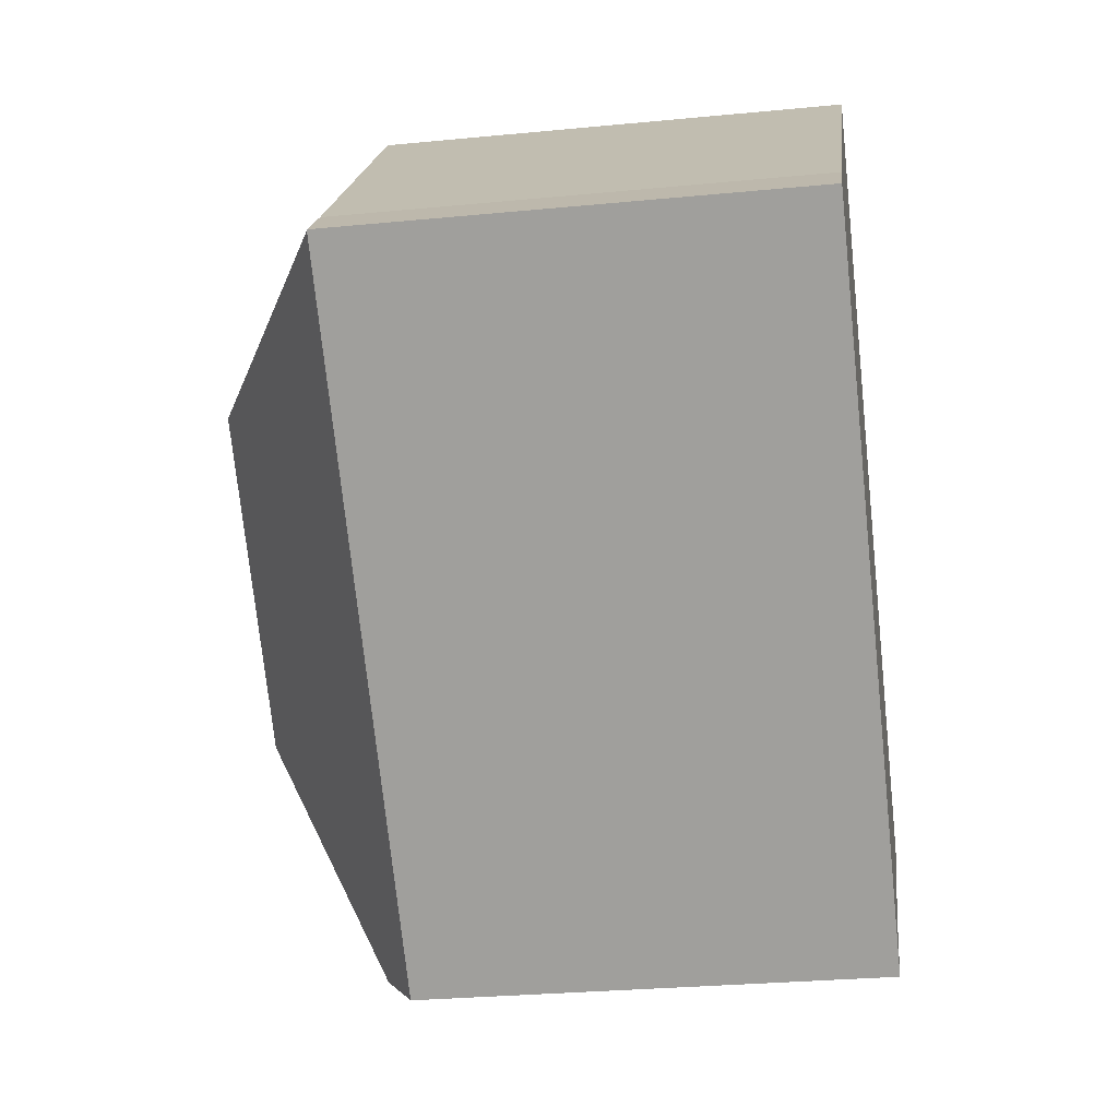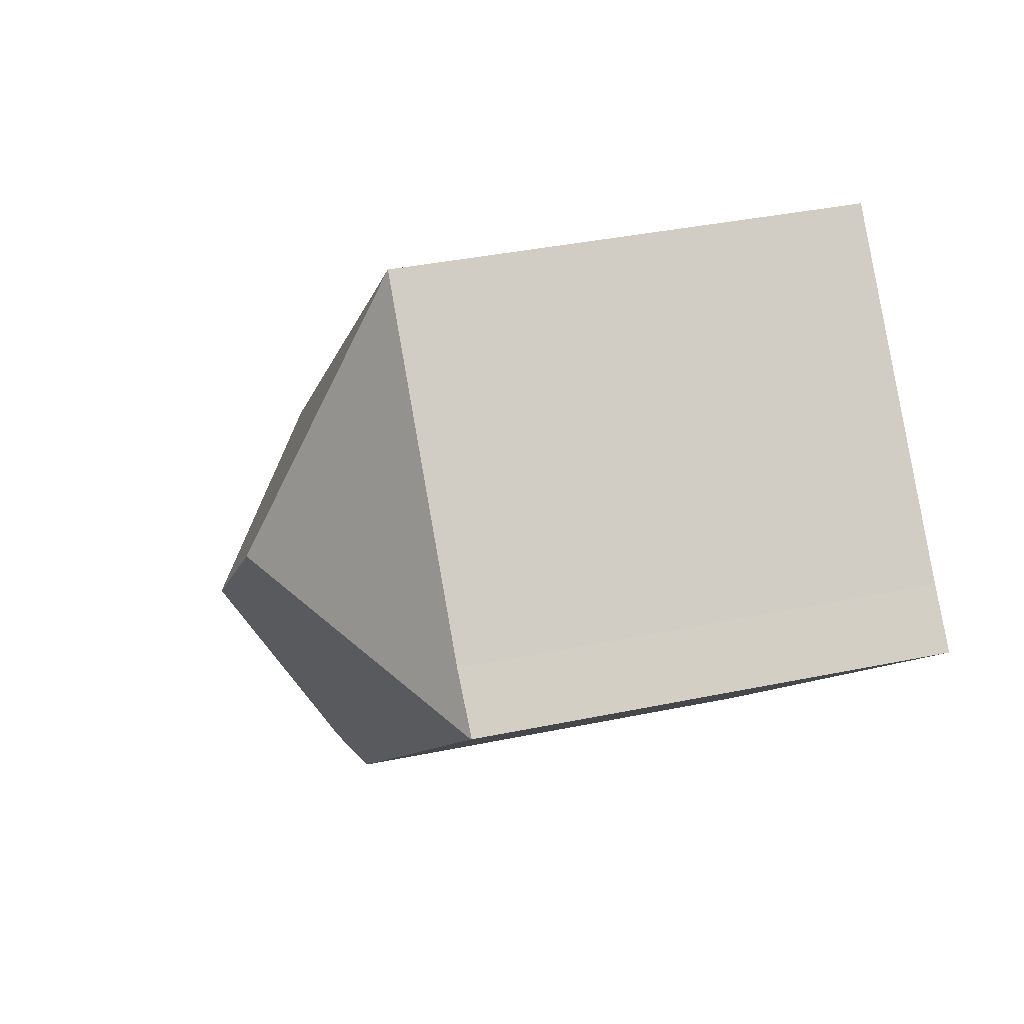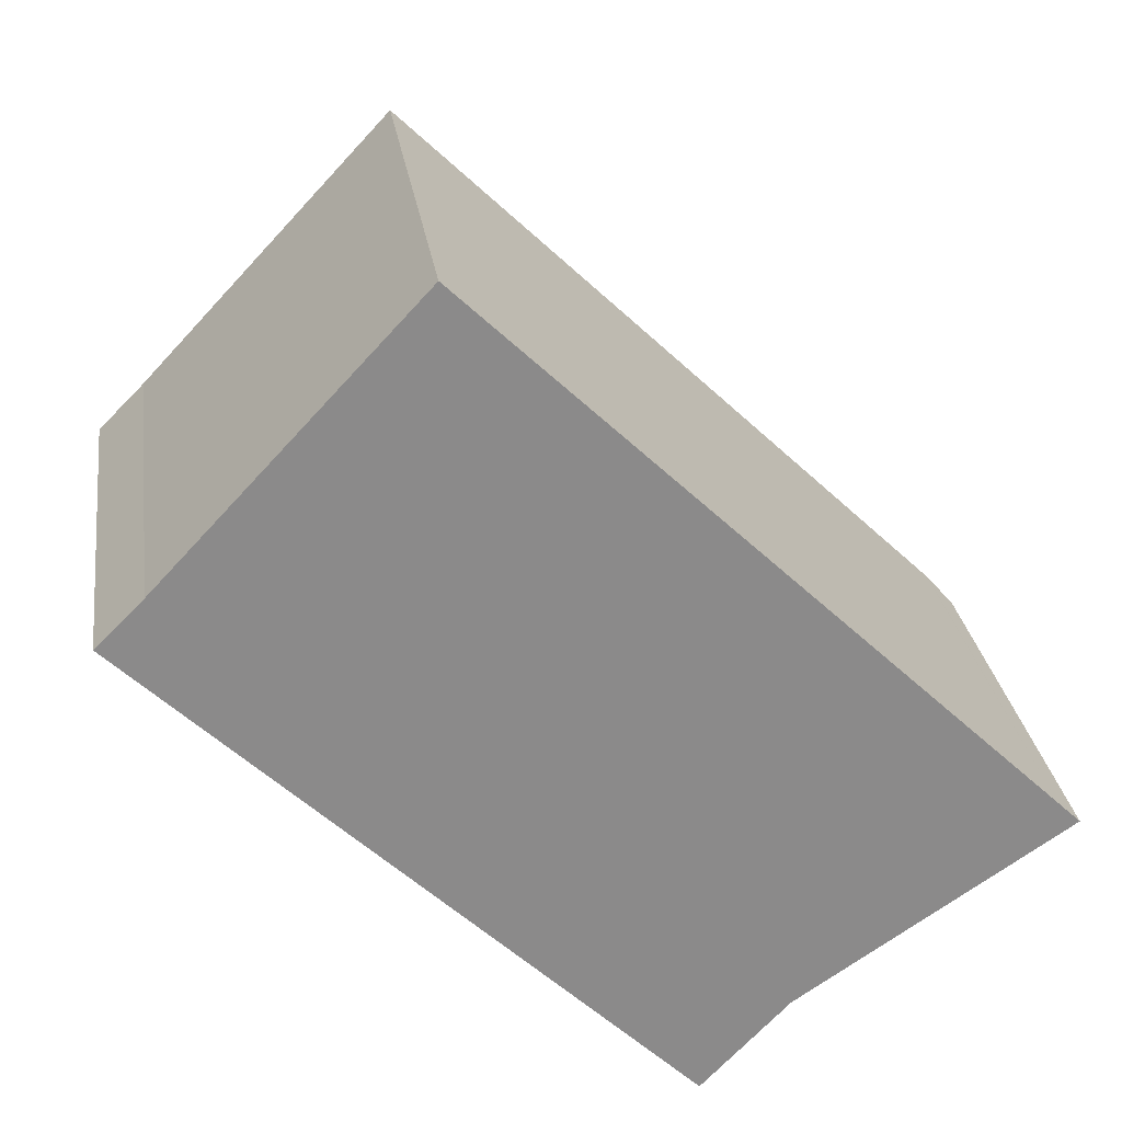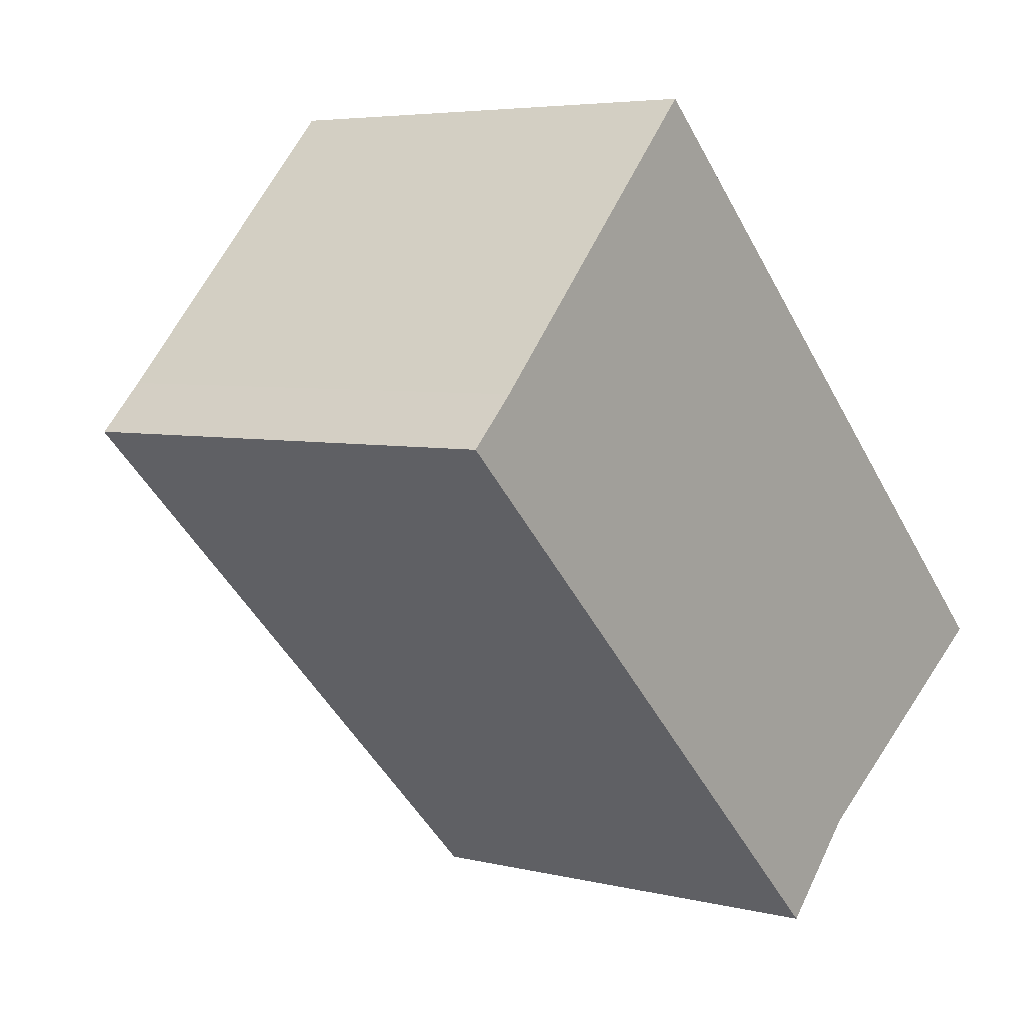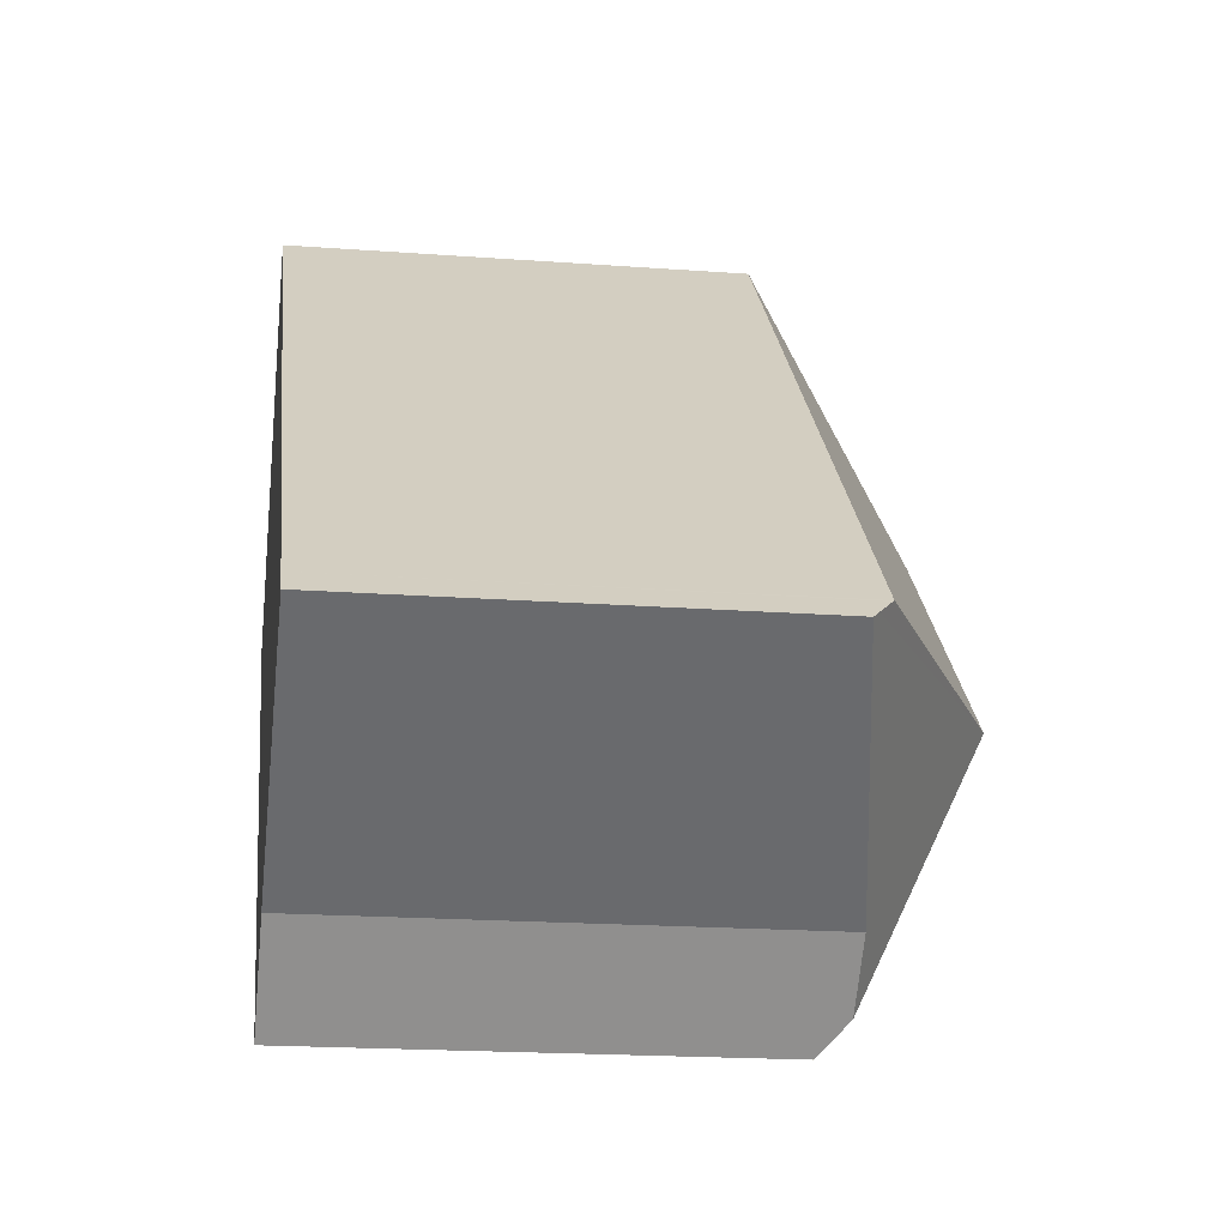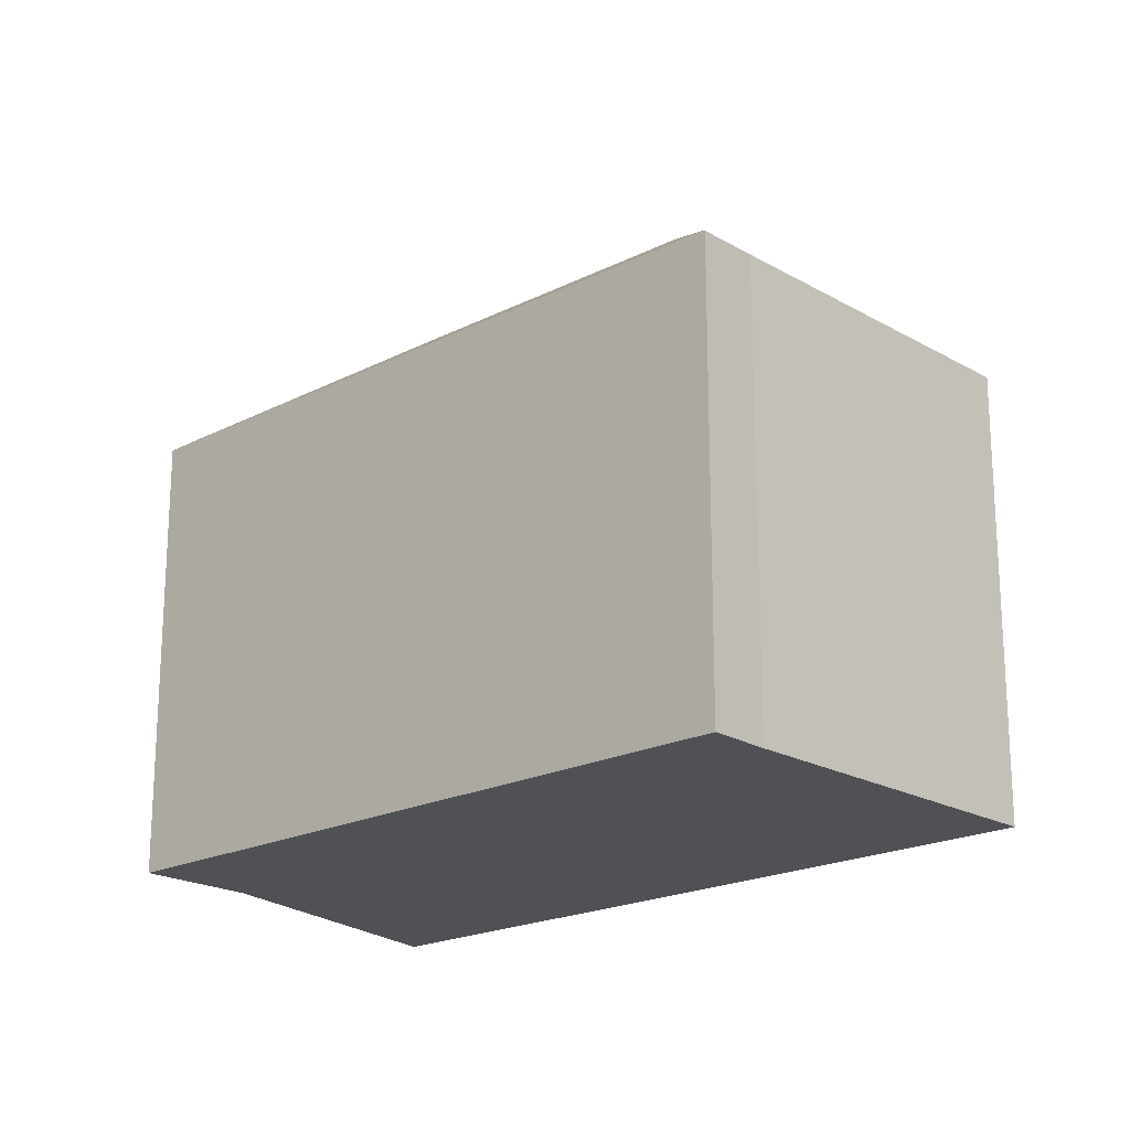
<metadata>
{"format":"obj","ext":"obj","renderer":"f3d","projection":"perspective","resolution":1024,"background":"white","views":[{"elev":-28.4,"azim":-81.7,"up":"+Z"},{"elev":37.4,"azim":-105.0,"up":"+Z"},{"elev":26.8,"azim":-8.1,"up":"+Z"},{"elev":5.0,"azim":-52.0,"up":"+Z"},{"elev":-19.2,"azim":82.0,"up":"+Z"},{"elev":-20.1,"azim":-93.1,"up":"+Y"}]}
</metadata>
<code>
v  14.15 21.24 14.12
v  14.07 28.14 0.282
v  13.75 21.24 14.5
v  39.6 21.24 -10.42
v  25.5 28.14 -10.73
v  2.128 21.3 2.11
v  0.033 21.27 -0.032
v  0.127 21.24 0.126
v  0 21.24 1.3e-15
v  39.67 21.17 -10.49
v  40.35 20.52 -11.14
v  40.66 20.22 -11.44
v  35.49 21.17 -14.89
v  28.42 22.46 -19.61
v  25.76 22.49 -22.38
v  15.34 21.23 -14.87
v  22.7 21.21 -22
v  24.43 21.21 -23.68
v  24.47 21.21 -23.71
v  24.47 1.452e-15 -23.71
v  24.43 1.45e-15 -23.68
v  0 0 0
v  15.34 9.105e-16 -14.87
v  22.7 1.347e-15 -22
v  0.033 1.959e-18 -0.032
v  2.128 -1.292e-16 2.11
v  0.127 -7.715e-18 0.126
v  13.75 -8.877e-16 14.5
v  14.15 -8.645e-16 14.12
v  39.6 6.379e-16 -10.42
v  40.66 7.006e-16 -11.44
v  40.35 6.823e-16 -11.14
v  39.67 6.422e-16 -10.49
v  28.42 1.201e-15 -19.61
v  35.49 9.119e-16 -14.89
v  25.76 1.37e-15 -22.38
g defaultobject
f 1 2 3
f 2 1 4
f 2 4 5
f 2 6 3
f 6 2 7
f 6 7 8
f 8 7 9
f 10 5 4
f 5 10 11
f 5 11 12
f 5 12 13
f 5 13 14
f 5 14 15
f 2 16 7
f 16 2 5
f 16 5 17
f 17 5 15
f 17 15 18
f 18 15 19
f 20 18 19
f 18 20 17
f 17 20 16
f 16 20 7
f 7 20 9
f 9 20 21
f 9 21 22
f 22 21 23
f 23 21 24
f 22 23 25
f 8 26 6
f 26 8 9
f 26 9 22
f 26 22 27
f 26 3 6
f 3 26 28
f 28 1 3
f 1 28 4
f 4 28 29
f 4 29 30
f 4 30 10
f 10 30 11
f 11 30 12
f 12 30 31
f 31 30 32
f 32 30 33
f 31 13 12
f 13 31 14
f 14 31 34
f 34 31 35
f 14 19 15
f 19 14 34
f 19 34 36
f 19 36 20
f 32 35 31
f 35 32 33
f 35 33 30
f 35 30 29
f 35 29 34
f 34 29 36
f 36 29 20
f 20 29 21
f 21 29 24
f 24 29 23
f 23 29 25
f 25 29 26
f 26 29 28
f 25 26 27
f 25 27 22

</code>
